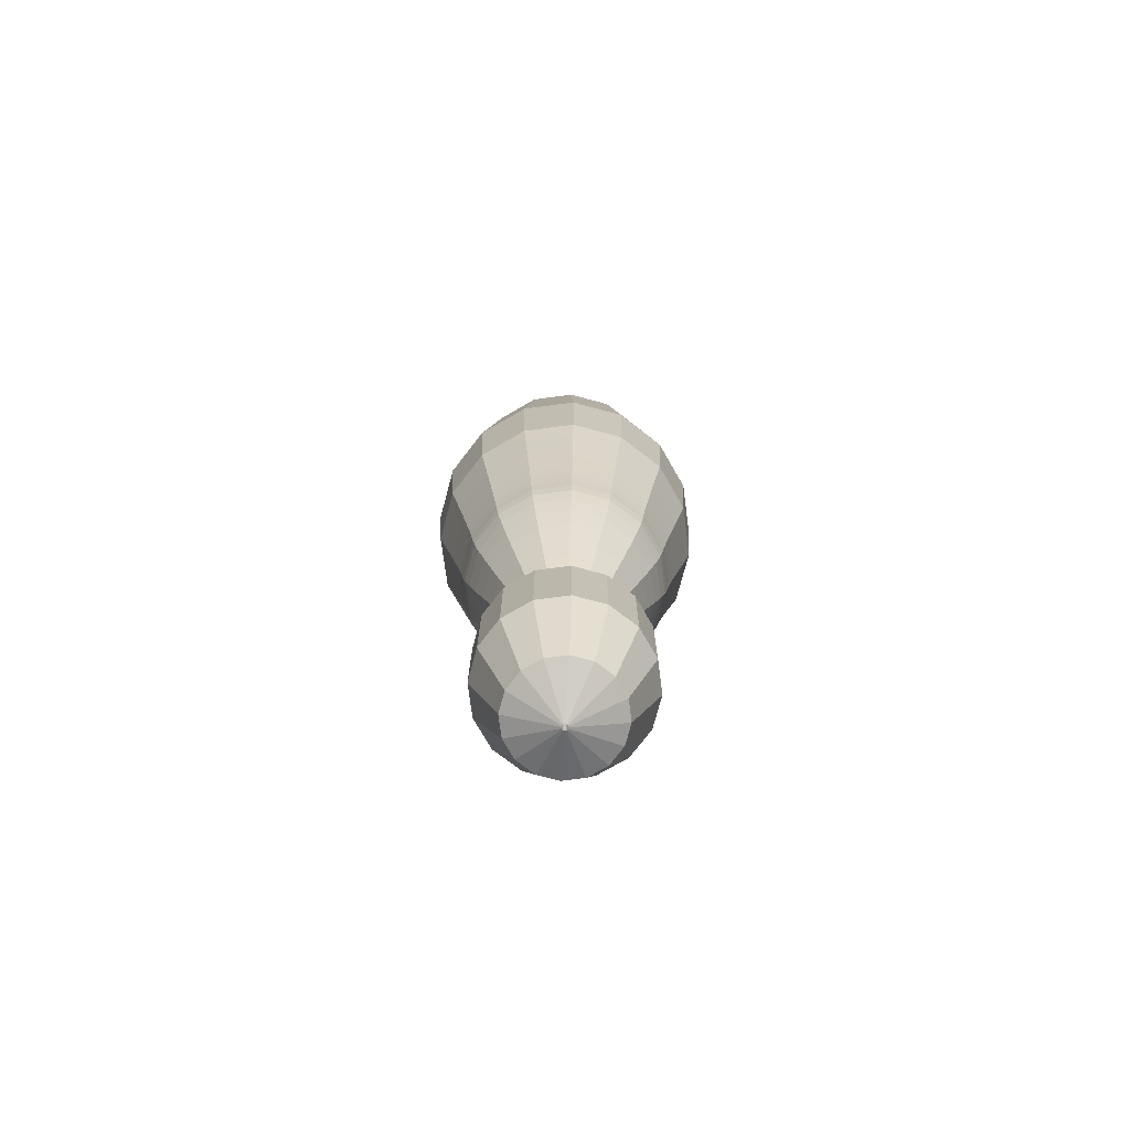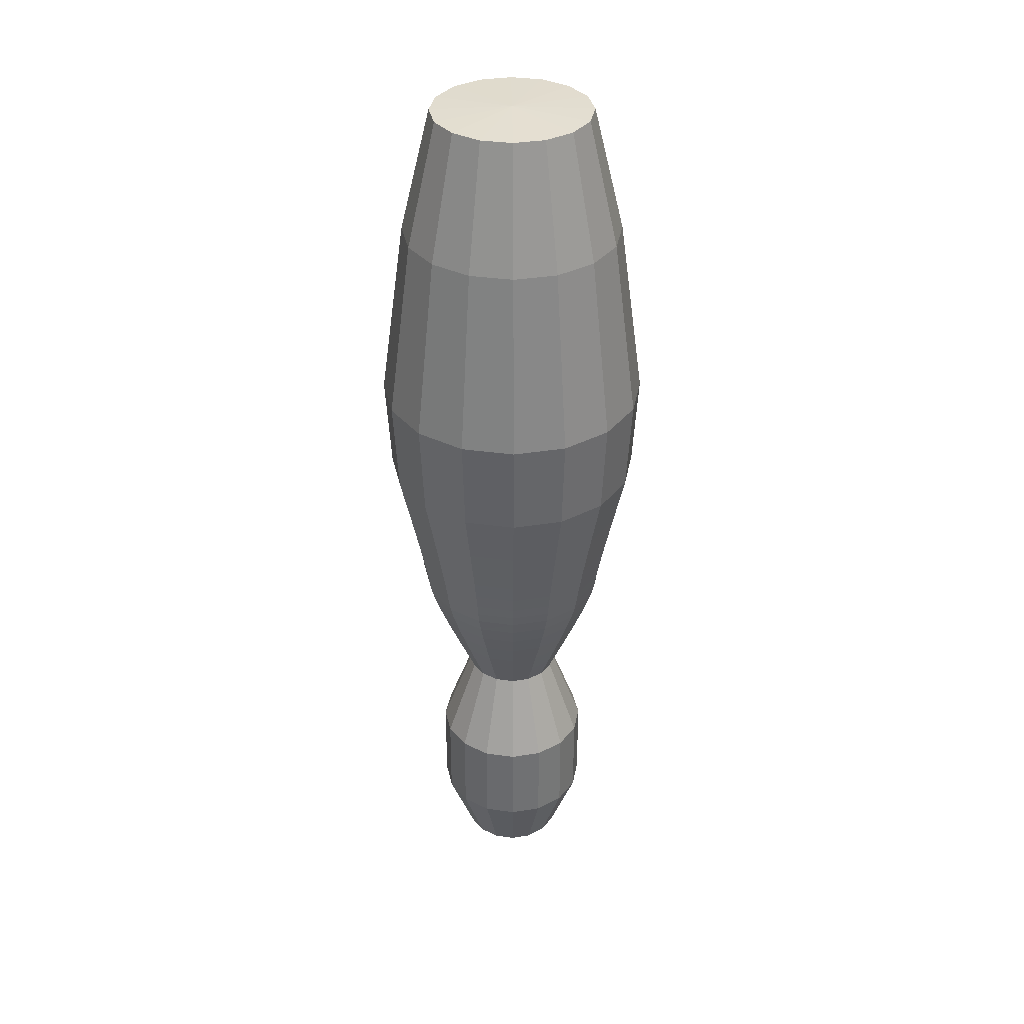
<metadata>
{"format":"obj","ext":"obj","renderer":"f3d","projection":"perspective","resolution":1024,"background":"white","views":[{"elev":-74.7,"azim":-93.8,"up":"+Z"},{"elev":35.3,"azim":-0.7,"up":"+Z"}]}
</metadata>
<code>
o m492
v 0.16 0.16 0.975
v 0.2399 0.16 0.9722
v 0.2702 0.16 0.8472
v 0.295 0.16 0.6655
v 0.2895 0.16 0.5719
v 0.2836 0.16 0.546
v 0.2779 0.16 0.5208
v 0.2727 0.16 0.497
v 0.2679 0.16 0.4751
v 0.264 0.16 0.456
v 0.261 0.16 0.4403
v 0.2592 0.16 0.4286
v 0.2567 0.16 0.4172
v 0.252 0.16 0.4022
v 0.2454 0.16 0.3842
v 0.2372 0.16 0.3639
v 0.2279 0.16 0.3417
v 0.2178 0.16 0.3184
v 0.2074 0.16 0.2945
v 0.2399 0.16 0.2062
v 0.2399 0.16 0.1164
v 0.2124 0.16 0.04505
v 0.1628 0.16 0.025
v 0.2338 0.1294 0.9722
v 0.2618 0.1178 0.8472
v 0.2847 0.1083 0.6655
v 0.2796 0.1104 0.5719
v 0.2742 0.1127 0.546
v 0.269 0.1149 0.5208
v 0.2641 0.1169 0.497
v 0.2597 0.1187 0.4751
v 0.2561 0.1202 0.456
v 0.2533 0.1213 0.4403
v 0.2516 0.122 0.4286
v 0.2494 0.123 0.4172
v 0.245 0.1248 0.4022
v 0.2389 0.1273 0.3842
v 0.2313 0.1305 0.3639
v 0.2227 0.134 0.3417
v 0.2134 0.1379 0.3184
v 0.2038 0.1419 0.2945
v 0.2338 0.1294 0.2062
v 0.2338 0.1294 0.1164
v 0.2084 0.14 0.04505
v 0.1626 0.1589 0.025
v 0.2165 0.1035 0.9722
v 0.2379 0.08207 0.8472
v 0.2555 0.06454 0.6655
v 0.2516 0.06844 0.5719
v 0.2474 0.07259 0.546
v 0.2434 0.0766 0.5208
v 0.2397 0.08035 0.497
v 0.2363 0.08368 0.4751
v 0.2335 0.08647 0.456
v 0.2314 0.08858 0.4403
v 0.2301 0.08987 0.4286
v 0.2284 0.0916 0.4172
v 0.2251 0.09495 0.4022
v 0.2204 0.09964 0.3842
v 0.2146 0.1054 0.3639
v 0.208 0.112 0.3417
v 0.2009 0.1191 0.3184
v 0.1935 0.1265 0.2945
v 0.2165 0.1035 0.2062
v 0.2165 0.1035 0.1164
v 0.197 0.123 0.04505
v 0.162 0.1581 0.025
v 0.16 0.16 0.975
v 0.1906 0.08618 0.9722
v 0.2022 0.05819 0.8472
v 0.2117 0.03528 0.6655
v 0.2096 0.04036 0.5719
v 0.2073 0.04579 0.546
v 0.2051 0.05104 0.5208
v 0.2031 0.05593 0.497
v 0.2013 0.06028 0.4751
v 0.1998 0.06393 0.456
v 0.1987 0.06668 0.4403
v 0.198 0.06836 0.4286
v 0.197 0.07063 0.4172
v 0.1952 0.07501 0.4022
v 0.1927 0.08115 0.3842
v 0.1895 0.08869 0.3639
v 0.186 0.09729 0.3417
v 0.1821 0.1066 0.3184
v 0.1781 0.1163 0.2945
v 0.1906 0.08618 0.2062
v 0.1906 0.08618 0.1164
v 0.18 0.1116 0.04505
v 0.1611 0.1575 0.025
v 0.16 0.0801 0.9722
v 0.16 0.04979 0.8472
v 0.16 0.025 0.6655
v 0.16 0.03051 0.5719
v 0.16 0.03638 0.546
v 0.16 0.04206 0.5208
v 0.16 0.04735 0.497
v 0.16 0.05207 0.4751
v 0.16 0.05601 0.456
v 0.16 0.05899 0.4403
v 0.16 0.06082 0.4286
v 0.16 0.06327 0.4172
v 0.16 0.06801 0.4022
v 0.16 0.07465 0.3842
v 0.16 0.08281 0.3639
v 0.16 0.09212 0.3417
v 0.16 0.1022 0.3184
v 0.16 0.1127 0.2945
v 0.16 0.0801 0.2062
v 0.16 0.0801 0.1164
v 0.16 0.1077 0.04505
v 0.16 0.1572 0.025
v 0.16 0.16 0.975
v 0.1294 0.08618 0.9722
v 0.1178 0.05819 0.8472
v 0.1083 0.03528 0.6655
v 0.1105 0.04036 0.5719
v 0.1127 0.04579 0.546
v 0.1149 0.05104 0.5208
v 0.1169 0.05593 0.497
v 0.1187 0.06028 0.4751
v 0.1202 0.06393 0.456
v 0.1213 0.06668 0.4403
v 0.122 0.06836 0.4286
v 0.123 0.07063 0.4172
v 0.1248 0.07501 0.4022
v 0.1273 0.08115 0.3842
v 0.1305 0.08869 0.3639
v 0.134 0.09729 0.3417
v 0.1379 0.1066 0.3184
v 0.1419 0.1163 0.2945
v 0.1294 0.08618 0.2062
v 0.1294 0.08618 0.1164
v 0.14 0.1116 0.04505
v 0.159 0.1575 0.025
v 0.16 0.16 0.975
v 0.1035 0.1035 0.9722
v 0.08208 0.08207 0.8472
v 0.06454 0.06454 0.6655
v 0.06844 0.06844 0.5719
v 0.07259 0.07259 0.546
v 0.07661 0.0766 0.5208
v 0.08035 0.08035 0.497
v 0.08368 0.08368 0.4751
v 0.08647 0.08647 0.456
v 0.08858 0.08858 0.4403
v 0.08987 0.08987 0.4286
v 0.0916 0.0916 0.4172
v 0.09495 0.09495 0.4022
v 0.09965 0.09964 0.3842
v 0.1054 0.1054 0.3639
v 0.112 0.112 0.3417
v 0.1191 0.1191 0.3184
v 0.1265 0.1265 0.2945
v 0.1035 0.1035 0.2062
v 0.1035 0.1035 0.1164
v 0.123 0.123 0.04505
v 0.1581 0.1581 0.025
v 0.16 0.16 0.975
v 0.08618 0.1294 0.9722
v 0.05819 0.1178 0.8472
v 0.03528 0.1083 0.6655
v 0.04037 0.1104 0.5719
v 0.04579 0.1127 0.546
v 0.05104 0.1149 0.5208
v 0.05593 0.1169 0.497
v 0.06029 0.1187 0.4751
v 0.06393 0.1202 0.456
v 0.06668 0.1213 0.4403
v 0.06837 0.122 0.4286
v 0.07063 0.123 0.4172
v 0.07501 0.1248 0.4022
v 0.08115 0.1273 0.3842
v 0.08869 0.1305 0.3639
v 0.09729 0.134 0.3417
v 0.1066 0.1379 0.3184
v 0.1163 0.1419 0.2945
v 0.08618 0.1294 0.2062
v 0.08618 0.1294 0.1164
v 0.1116 0.14 0.04505
v 0.1575 0.1589 0.025
v 0.0801 0.16 0.9722
v 0.0498 0.16 0.8472
v 0.025 0.16 0.6655
v 0.03051 0.16 0.5719
v 0.03638 0.16 0.546
v 0.04206 0.16 0.5208
v 0.04736 0.16 0.497
v 0.05207 0.16 0.4751
v 0.05601 0.16 0.456
v 0.05899 0.16 0.4403
v 0.06082 0.16 0.4286
v 0.06327 0.16 0.4172
v 0.06801 0.16 0.4022
v 0.07465 0.16 0.3842
v 0.08282 0.16 0.3639
v 0.09212 0.16 0.3417
v 0.1022 0.16 0.3184
v 0.1127 0.16 0.2945
v 0.0801 0.16 0.2062
v 0.0801 0.16 0.1164
v 0.1077 0.16 0.04505
v 0.1572 0.16 0.025
v 0.08618 0.1906 0.9722
v 0.05819 0.2022 0.8472
v 0.03528 0.2117 0.6655
v 0.04037 0.2096 0.5719
v 0.04579 0.2073 0.546
v 0.05104 0.2051 0.5208
v 0.05593 0.2031 0.497
v 0.06029 0.2013 0.4751
v 0.06393 0.1998 0.456
v 0.06668 0.1987 0.4403
v 0.06837 0.198 0.4286
v 0.07063 0.197 0.4172
v 0.07501 0.1952 0.4022
v 0.08115 0.1927 0.3842
v 0.08869 0.1895 0.3639
v 0.09729 0.186 0.3417
v 0.1066 0.1821 0.3184
v 0.1163 0.1781 0.2945
v 0.08618 0.1906 0.2062
v 0.08618 0.1906 0.1164
v 0.1116 0.18 0.04505
v 0.1575 0.1611 0.025
v 0.16 0.16 0.975
v 0.1035 0.2165 0.9722
v 0.08208 0.2379 0.8472
v 0.06454 0.2555 0.6655
v 0.06844 0.2516 0.5719
v 0.07259 0.2474 0.546
v 0.07661 0.2434 0.5208
v 0.08035 0.2397 0.497
v 0.08368 0.2363 0.4751
v 0.08647 0.2335 0.456
v 0.08858 0.2314 0.4403
v 0.08987 0.2301 0.4286
v 0.0916 0.2284 0.4172
v 0.09495 0.2251 0.4022
v 0.09965 0.2204 0.3842
v 0.1054 0.2146 0.3639
v 0.112 0.208 0.3417
v 0.1191 0.2009 0.3184
v 0.1265 0.1935 0.2945
v 0.1035 0.2165 0.2062
v 0.1035 0.2165 0.1164
v 0.123 0.197 0.04505
v 0.1581 0.162 0.025
v 0.16 0.16 0.975
v 0.1294 0.2338 0.9722
v 0.1178 0.2618 0.8472
v 0.1083 0.2847 0.6655
v 0.1105 0.2796 0.5719
v 0.1127 0.2742 0.546
v 0.1149 0.269 0.5208
v 0.1169 0.2641 0.497
v 0.1187 0.2597 0.4751
v 0.1202 0.2561 0.456
v 0.1214 0.2533 0.4403
v 0.122 0.2516 0.4286
v 0.123 0.2494 0.4172
v 0.1248 0.245 0.4022
v 0.1273 0.2389 0.3842
v 0.1305 0.2313 0.3639
v 0.134 0.2227 0.3417
v 0.1379 0.2134 0.3184
v 0.1419 0.2038 0.2945
v 0.1294 0.2338 0.2062
v 0.1294 0.2338 0.1164
v 0.14 0.2084 0.04505
v 0.159 0.1625 0.025
v 0.16 0.16 0.975
v 0.16 0.2399 0.9722
v 0.16 0.2702 0.8472
v 0.16 0.295 0.6655
v 0.16 0.2895 0.5719
v 0.16 0.2836 0.546
v 0.16 0.2779 0.5208
v 0.16 0.2727 0.497
v 0.16 0.2679 0.4751
v 0.16 0.264 0.456
v 0.16 0.261 0.4403
v 0.16 0.2592 0.4286
v 0.16 0.2567 0.4172
v 0.16 0.252 0.4022
v 0.16 0.2454 0.3842
v 0.16 0.2372 0.3639
v 0.16 0.2279 0.3417
v 0.16 0.2178 0.3184
v 0.16 0.2074 0.2945
v 0.16 0.2399 0.2062
v 0.16 0.2399 0.1164
v 0.16 0.2124 0.04505
v 0.16 0.1628 0.025
v 0.1906 0.2338 0.9722
v 0.2022 0.2618 0.8472
v 0.2117 0.2847 0.6655
v 0.2096 0.2796 0.5719
v 0.2073 0.2742 0.546
v 0.2051 0.269 0.5208
v 0.2031 0.2641 0.497
v 0.2013 0.2597 0.4751
v 0.1998 0.2561 0.456
v 0.1987 0.2533 0.4403
v 0.198 0.2516 0.4286
v 0.197 0.2494 0.4172
v 0.1952 0.245 0.4022
v 0.1927 0.2389 0.3842
v 0.1895 0.2313 0.3639
v 0.186 0.2227 0.3417
v 0.1821 0.2134 0.3184
v 0.1781 0.2038 0.2945
v 0.1906 0.2338 0.2062
v 0.1906 0.2338 0.1164
v 0.18 0.2084 0.04505
v 0.1611 0.1625 0.025
v 0.2165 0.2165 0.9722
v 0.2379 0.2379 0.8472
v 0.2555 0.2555 0.6655
v 0.2516 0.2516 0.5719
v 0.2474 0.2474 0.546
v 0.2434 0.2434 0.5208
v 0.2397 0.2397 0.497
v 0.2363 0.2363 0.4751
v 0.2335 0.2335 0.456
v 0.2314 0.2314 0.4403
v 0.2301 0.2301 0.4286
v 0.2284 0.2284 0.4172
v 0.2251 0.2251 0.4022
v 0.2204 0.2204 0.3842
v 0.2146 0.2146 0.3639
v 0.208 0.208 0.3417
v 0.2009 0.2009 0.3184
v 0.1935 0.1935 0.2945
v 0.2165 0.2165 0.2062
v 0.2165 0.2165 0.1164
v 0.197 0.197 0.04505
v 0.162 0.162 0.025
v 0.2338 0.1906 0.9722
v 0.2618 0.2022 0.8472
v 0.2847 0.2117 0.6655
v 0.2796 0.2096 0.5719
v 0.2742 0.2073 0.546
v 0.269 0.2051 0.5208
v 0.2641 0.2031 0.497
v 0.2597 0.2013 0.4751
v 0.2561 0.1998 0.456
v 0.2533 0.1987 0.4403
v 0.2516 0.198 0.4286
v 0.2494 0.197 0.4172
v 0.245 0.1952 0.4022
v 0.2389 0.1927 0.3842
v 0.2313 0.1895 0.3639
v 0.2227 0.186 0.3417
v 0.2134 0.1821 0.3184
v 0.2038 0.1781 0.2945
v 0.2338 0.1906 0.2062
v 0.2338 0.1906 0.1164
v 0.2084 0.18 0.04505
v 0.1626 0.1611 0.025
f 1 24 2
f 2 25 3
f 2 24 25
f 3 26 4
f 3 25 26
f 4 27 5
f 4 26 27
f 5 28 6
f 5 27 28
f 6 29 7
f 6 28 29
f 7 30 8
f 7 29 30
f 8 31 9
f 8 30 31
f 9 32 10
f 9 31 32
f 10 33 11
f 10 32 33
f 11 34 12
f 11 33 34
f 12 35 13
f 12 34 35
f 13 36 14
f 13 35 36
f 14 37 15
f 14 36 37
f 15 38 16
f 15 37 38
f 16 39 17
f 16 38 39
f 17 40 18
f 17 39 40
f 18 41 19
f 18 40 41
f 19 42 20
f 19 41 42
f 20 43 21
f 20 42 43
f 21 44 22
f 21 43 44
f 22 45 23
f 22 44 45
f 23 45 1
f 1 46 24
f 24 47 25
f 24 46 47
f 25 48 26
f 25 47 48
f 26 49 27
f 26 48 49
f 27 50 28
f 27 49 50
f 28 51 29
f 28 50 51
f 29 52 30
f 29 51 52
f 30 53 31
f 30 52 53
f 31 54 32
f 31 53 54
f 32 55 33
f 32 54 55
f 33 56 34
f 33 55 56
f 34 57 35
f 34 56 57
f 35 58 36
f 35 57 58
f 36 59 37
f 36 58 59
f 37 60 38
f 37 59 60
f 38 61 39
f 38 60 61
f 39 62 40
f 39 61 62
f 40 63 41
f 40 62 63
f 41 64 42
f 41 63 64
f 42 65 43
f 42 64 65
f 43 66 44
f 43 65 66
f 44 67 45
f 44 66 67
f 45 67 1
f 1 69 46
f 1 68 69
f 46 70 47
f 46 69 70
f 47 71 48
f 47 70 71
f 48 72 49
f 48 71 72
f 49 73 50
f 49 72 73
f 50 74 51
f 50 73 74
f 51 75 52
f 51 74 75
f 52 76 53
f 52 75 76
f 53 77 54
f 53 76 77
f 54 78 55
f 54 77 78
f 55 79 56
f 55 78 79
f 56 80 57
f 56 79 80
f 57 81 58
f 57 80 81
f 58 82 59
f 58 81 82
f 59 83 60
f 59 82 83
f 60 84 61
f 60 83 84
f 61 85 62
f 61 84 85
f 62 86 63
f 62 85 86
f 63 87 64
f 63 86 87
f 64 88 65
f 64 87 88
f 65 89 66
f 65 88 89
f 66 90 67
f 66 89 90
f 67 68 1
f 67 90 68
f 68 91 69
f 68 272 91
f 69 92 70
f 69 91 92
f 70 93 71
f 70 92 93
f 71 94 72
f 71 93 94
f 72 95 73
f 72 94 95
f 73 96 74
f 73 95 96
f 74 97 75
f 74 96 97
f 75 98 76
f 75 97 98
f 76 99 77
f 76 98 99
f 77 100 78
f 77 99 100
f 78 101 79
f 78 100 101
f 79 102 80
f 79 101 102
f 80 103 81
f 80 102 103
f 81 104 82
f 81 103 104
f 82 105 83
f 82 104 105
f 83 106 84
f 83 105 106
f 84 107 85
f 84 106 107
f 85 108 86
f 85 107 108
f 86 109 87
f 86 108 109
f 87 110 88
f 87 109 110
f 88 111 89
f 88 110 111
f 89 112 90
f 89 111 112
f 90 272 68
f 90 112 272
f 272 114 91
f 272 113 114
f 91 115 92
f 91 114 115
f 92 116 93
f 92 115 116
f 93 117 94
f 93 116 117
f 94 118 95
f 94 117 118
f 95 119 96
f 95 118 119
f 96 120 97
f 96 119 120
f 97 121 98
f 97 120 121
f 98 122 99
f 98 121 122
f 99 123 100
f 99 122 123
f 100 124 101
f 100 123 124
f 101 125 102
f 101 124 125
f 102 126 103
f 102 125 126
f 103 127 104
f 103 126 127
f 104 128 105
f 104 127 128
f 105 129 106
f 105 128 129
f 106 130 107
f 106 129 130
f 107 131 108
f 107 130 131
f 108 132 109
f 108 131 132
f 109 133 110
f 109 132 133
f 110 134 111
f 110 133 134
f 111 135 112
f 111 134 135
f 112 113 272
f 112 135 113
f 113 137 114
f 113 136 137
f 114 138 115
f 114 137 138
f 115 139 116
f 115 138 139
f 116 140 117
f 116 139 140
f 117 141 118
f 117 140 141
f 118 142 119
f 118 141 142
f 119 143 120
f 119 142 143
f 120 144 121
f 120 143 144
f 121 145 122
f 121 144 145
f 122 146 123
f 122 145 146
f 123 147 124
f 123 146 147
f 124 148 125
f 124 147 148
f 125 149 126
f 125 148 149
f 126 150 127
f 126 149 150
f 127 151 128
f 127 150 151
f 128 152 129
f 128 151 152
f 129 153 130
f 129 152 153
f 130 154 131
f 130 153 154
f 131 155 132
f 131 154 155
f 132 156 133
f 132 155 156
f 133 157 134
f 133 156 157
f 134 158 135
f 134 157 158
f 135 136 113
f 135 158 136
f 136 160 137
f 136 159 160
f 137 161 138
f 137 160 161
f 138 162 139
f 138 161 162
f 139 163 140
f 139 162 163
f 140 164 141
f 140 163 164
f 141 165 142
f 141 164 165
f 142 166 143
f 142 165 166
f 143 167 144
f 143 166 167
f 144 168 145
f 144 167 168
f 145 169 146
f 145 168 169
f 146 170 147
f 146 169 170
f 147 171 148
f 147 170 171
f 148 172 149
f 148 171 172
f 149 173 150
f 149 172 173
f 150 174 151
f 150 173 174
f 151 175 152
f 151 174 175
f 152 176 153
f 152 175 176
f 153 177 154
f 153 176 177
f 154 178 155
f 154 177 178
f 155 179 156
f 155 178 179
f 156 180 157
f 156 179 180
f 157 181 158
f 157 180 181
f 158 159 136
f 158 181 159
f 159 182 160
f 160 183 161
f 160 182 183
f 161 184 162
f 161 183 184
f 162 185 163
f 162 184 185
f 163 186 164
f 163 185 186
f 164 187 165
f 164 186 187
f 165 188 166
f 165 187 188
f 166 189 167
f 166 188 189
f 167 190 168
f 167 189 190
f 168 191 169
f 168 190 191
f 169 192 170
f 169 191 192
f 170 193 171
f 170 192 193
f 171 194 172
f 171 193 194
f 172 195 173
f 172 194 195
f 173 196 174
f 173 195 196
f 174 197 175
f 174 196 197
f 175 198 176
f 175 197 198
f 176 199 177
f 176 198 199
f 177 200 178
f 177 199 200
f 178 201 179
f 178 200 201
f 179 202 180
f 179 201 202
f 180 203 181
f 180 202 203
f 181 203 159
f 159 204 182
f 182 205 183
f 182 204 205
f 183 206 184
f 183 205 206
f 184 207 185
f 184 206 207
f 185 208 186
f 185 207 208
f 186 209 187
f 186 208 209
f 187 210 188
f 187 209 210
f 188 211 189
f 188 210 211
f 189 212 190
f 189 211 212
f 190 213 191
f 190 212 213
f 191 214 192
f 191 213 214
f 192 215 193
f 192 214 215
f 193 216 194
f 193 215 216
f 194 217 195
f 194 216 217
f 195 218 196
f 195 217 218
f 196 219 197
f 196 218 219
f 197 220 198
f 197 219 220
f 198 221 199
f 198 220 221
f 199 222 200
f 199 221 222
f 200 223 201
f 200 222 223
f 201 224 202
f 201 223 224
f 202 225 203
f 202 224 225
f 203 225 159
f 159 227 204
f 159 226 227
f 204 228 205
f 204 227 228
f 205 229 206
f 205 228 229
f 206 230 207
f 206 229 230
f 207 231 208
f 207 230 231
f 208 232 209
f 208 231 232
f 209 233 210
f 209 232 233
f 210 234 211
f 210 233 234
f 211 235 212
f 211 234 235
f 212 236 213
f 212 235 236
f 213 237 214
f 213 236 237
f 214 238 215
f 214 237 238
f 215 239 216
f 215 238 239
f 216 240 217
f 216 239 240
f 217 241 218
f 217 240 241
f 218 242 219
f 218 241 242
f 219 243 220
f 219 242 243
f 220 244 221
f 220 243 244
f 221 245 222
f 221 244 245
f 222 246 223
f 222 245 246
f 223 247 224
f 223 246 247
f 224 248 225
f 224 247 248
f 225 226 159
f 225 248 226
f 226 250 227
f 226 249 250
f 227 251 228
f 227 250 251
f 228 252 229
f 228 251 252
f 229 253 230
f 229 252 253
f 230 254 231
f 230 253 254
f 231 255 232
f 231 254 255
f 232 256 233
f 232 255 256
f 233 257 234
f 233 256 257
f 234 258 235
f 234 257 258
f 235 259 236
f 235 258 259
f 236 260 237
f 236 259 260
f 237 261 238
f 237 260 261
f 238 262 239
f 238 261 262
f 239 263 240
f 239 262 263
f 240 264 241
f 240 263 264
f 241 265 242
f 241 264 265
f 242 266 243
f 242 265 266
f 243 267 244
f 243 266 267
f 244 268 245
f 244 267 268
f 245 269 246
f 245 268 269
f 246 270 247
f 246 269 270
f 247 271 248
f 247 270 271
f 248 249 226
f 248 271 249
f 249 273 250
f 249 272 273
f 250 274 251
f 250 273 274
f 251 275 252
f 251 274 275
f 252 276 253
f 252 275 276
f 253 277 254
f 253 276 277
f 254 278 255
f 254 277 278
f 255 279 256
f 255 278 279
f 256 280 257
f 256 279 280
f 257 281 258
f 257 280 281
f 258 282 259
f 258 281 282
f 259 283 260
f 259 282 283
f 260 284 261
f 260 283 284
f 261 285 262
f 261 284 285
f 262 286 263
f 262 285 286
f 263 287 264
f 263 286 287
f 264 288 265
f 264 287 288
f 265 289 266
f 265 288 289
f 266 290 267
f 266 289 290
f 267 291 268
f 267 290 291
f 268 292 269
f 268 291 292
f 269 293 270
f 269 292 293
f 270 294 271
f 270 293 294
f 271 272 249
f 271 294 272
f 272 295 273
f 272 68 295
f 273 296 274
f 273 295 296
f 274 297 275
f 274 296 297
f 275 298 276
f 275 297 298
f 276 299 277
f 276 298 299
f 277 300 278
f 277 299 300
f 278 301 279
f 278 300 301
f 279 302 280
f 279 301 302
f 280 303 281
f 280 302 303
f 281 304 282
f 281 303 304
f 282 305 283
f 282 304 305
f 283 306 284
f 283 305 306
f 284 307 285
f 284 306 307
f 285 308 286
f 285 307 308
f 286 309 287
f 286 308 309
f 287 310 288
f 287 309 310
f 288 311 289
f 288 310 311
f 289 312 290
f 289 311 312
f 290 313 291
f 290 312 313
f 291 314 292
f 291 313 314
f 292 315 293
f 292 314 315
f 293 316 294
f 293 315 316
f 294 68 272
f 294 316 68
f 68 317 295
f 68 1 317
f 295 318 296
f 295 317 318
f 296 319 297
f 296 318 319
f 297 320 298
f 297 319 320
f 298 321 299
f 298 320 321
f 299 322 300
f 299 321 322
f 300 323 301
f 300 322 323
f 301 324 302
f 301 323 324
f 302 325 303
f 302 324 325
f 303 326 304
f 303 325 326
f 304 327 305
f 304 326 327
f 305 328 306
f 305 327 328
f 306 329 307
f 306 328 329
f 307 330 308
f 307 329 330
f 308 331 309
f 308 330 331
f 309 332 310
f 309 331 332
f 310 333 311
f 310 332 333
f 311 334 312
f 311 333 334
f 312 335 313
f 312 334 335
f 313 336 314
f 313 335 336
f 314 337 315
f 314 336 337
f 315 338 316
f 315 337 338
f 316 1 68
f 316 338 1
f 1 339 317
f 317 340 318
f 317 339 340
f 318 341 319
f 318 340 341
f 319 342 320
f 319 341 342
f 320 343 321
f 320 342 343
f 321 344 322
f 321 343 344
f 322 345 323
f 322 344 345
f 323 346 324
f 323 345 346
f 324 347 325
f 324 346 347
f 325 348 326
f 325 347 348
f 326 349 327
f 326 348 349
f 327 350 328
f 327 349 350
f 328 351 329
f 328 350 351
f 329 352 330
f 329 351 352
f 330 353 331
f 330 352 353
f 331 354 332
f 331 353 354
f 332 355 333
f 332 354 355
f 333 356 334
f 333 355 356
f 334 357 335
f 334 356 357
f 335 358 336
f 335 357 358
f 336 359 337
f 336 358 359
f 337 360 338
f 337 359 360
f 338 360 1
f 1 2 339
f 339 3 340
f 339 2 3
f 340 4 341
f 340 3 4
f 341 5 342
f 341 4 5
f 342 6 343
f 342 5 6
f 343 7 344
f 343 6 7
f 344 8 345
f 344 7 8
f 345 9 346
f 345 8 9
f 346 10 347
f 346 9 10
f 347 11 348
f 347 10 11
f 348 12 349
f 348 11 12
f 349 13 350
f 349 12 13
f 350 14 351
f 350 13 14
f 351 15 352
f 351 14 15
f 352 16 353
f 352 15 16
f 353 17 354
f 353 16 17
f 354 18 355
f 354 17 18
f 355 19 356
f 355 18 19
f 356 20 357
f 356 19 20
f 357 21 358
f 357 20 21
f 358 22 359
f 358 21 22
f 359 23 360
f 359 22 23
f 360 23 1

</code>
